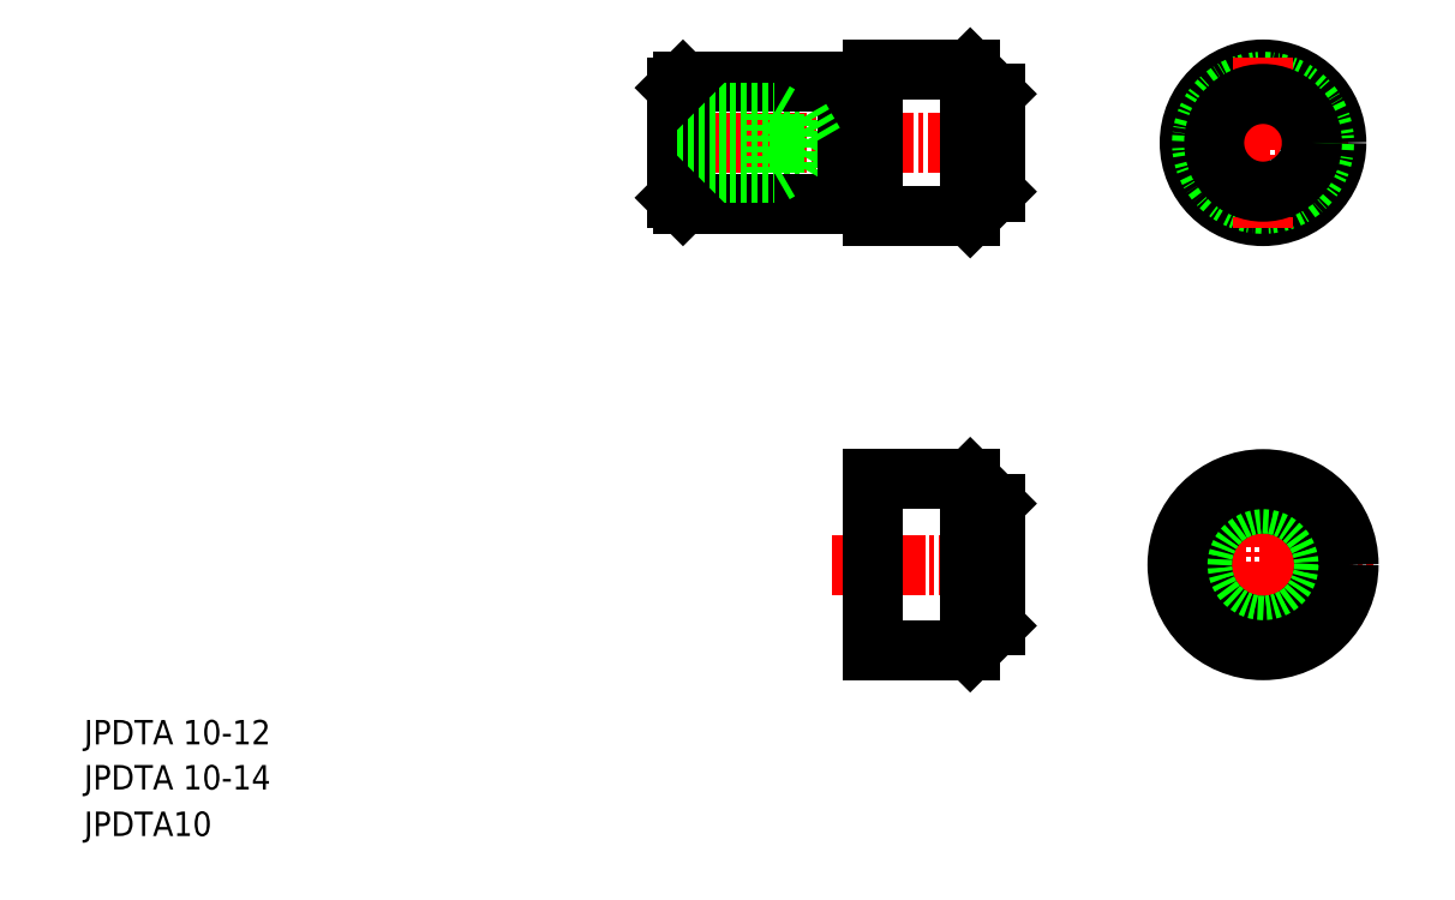
<metadata>
{"format":"dxf","ext":"dxf","renderer":"ezdxf+matplotlib","layout":"modelspace","background":"white","min_lineweight":24,"dpi":150}
</metadata>
<code>
0
SECTION
2
ENTITIES
0
LINE
8
CENTER
10
52.14
20
61.75
30
0
11
81.41
21
61.75
31
0
0
LINE
8
CENTER
10
66.18
20
27.21
30
0
11
81.41
21
27.21
31
0
0
LINE
8
0
10
69.51
20
34.21
30
0
11
77.51
21
34.21
31
0
0
LINE
8
0
10
69.51
20
20.21
30
0
11
77.51
21
20.21
31
0
0
LINE
8
0
10
69.51
20
55.75
30
0
11
77.51
21
55.75
31
0
0
LINE
8
0
10
69.51
20
67.75
30
0
11
77.51
21
67.75
31
0
0
TEXT
8
0
10
5
20
8.809
30
0
40
2
1
JPDTA 10-14
0
TEXT
8
0
10
5
20
12.5
30
0
40
2
1
JPDTA 10-12
0
TEXT
8
0
10
5
20
5
30
0
40
2
1
JPDTA10
0
LINE
8
0
10
69.51
20
34.21
30
0
11
69.51
21
20.21
31
0
0
LINE
8
0
10
53.51
20
63.85
30
0
11
63.51
21
63.85
31
0
0
LINE
8
0
10
53.51
20
59.65
30
0
11
63.51
21
59.65
31
0
0
LINE
8
0
10
54.01
20
56.75
30
0
11
67.51
21
56.75
31
0
0
LINE
8
0
10
54.01
20
66.75
30
0
11
67.51
21
66.75
31
0
0
LINE
8
0
10
61.51
20
59.25
30
0
11
61.51
21
64.25
31
0
0
LINE
8
0
10
54.01
20
56.75
30
0
11
54.01
21
66.75
31
0
0
LINE
8
0
10
53.51
20
66.25
30
0
11
53.51
21
57.25
31
0
0
LINE
8
0
10
53.51
20
59.25
30
0
11
61.51
21
59.25
31
0
0
LINE
8
0
10
54.01
20
56.75
30
0
11
53.51
21
57.25
31
0
0
LINE
8
0
10
61.51
20
59.25
30
0
11
62.2
21
59.65
31
0
0
LINE
8
0
10
53.51
20
64.25
30
0
11
61.51
21
64.25
31
0
0
LINE
8
0
10
53.51
20
66.25
30
0
11
54.01
21
66.75
31
0
0
LINE
8
0
10
61.51
20
64.25
30
0
11
62.2
21
63.85
31
0
0
LINE
8
0
10
57.38
20
66.75
30
0
11
57.38
21
66.75
31
0
0
LINE
8
0
10
60.76
20
66.75
30
0
11
60.76
21
66.75
31
0
0
LINE
8
0
10
64.72
20
61.75
30
0
11
63.51
21
59.65
31
0
0
LINE
8
0
10
63.51
20
59.65
30
0
11
63.51
21
63.85
31
0
0
LINE
8
0
10
67.51
20
66.75
30
0
11
67.51
21
56.75
31
0
0
LINE
8
0
10
69.51
20
67.75
30
0
11
69.51
21
55.75
31
0
0
LINE
8
0
10
67.51
20
57.25
30
0
11
69.51
21
57.25
31
0
0
LINE
8
0
10
67.51
20
66.25
30
0
11
69.51
21
66.25
31
0
0
LINE
8
0
10
64.72
20
61.75
30
0
11
63.51
21
63.85
31
0
0
LINE
8
CENTER
10
101.5
20
36.24
30
0
11
101.5
21
18.18
31
0
0
LINE
8
CENTER
10
92.44
20
27.21
30
0
11
110.5
21
27.21
31
0
0
CIRCLE
8
0
10
101.5
20
27.21
30
0
40
5
0
CIRCLE
8
0
10
101.5
20
27.21
30
0
40
5
0
CIRCLE
8
0
10
101.5
20
27.21
30
0
40
7
0
LINE
8
0
10
79.51
20
32.21
30
0
11
79.51
21
22.21
31
0
0
LINE
8
0
10
77.51
20
34.21
30
0
11
77.51
21
20.21
31
0
0
LINE
8
0
10
77.51
20
20.21
30
0
11
79.51
21
22.21
31
0
0
LINE
8
0
10
79.51
20
32.21
30
0
11
77.51
21
34.21
31
0
0
LINE
8
CENTER
10
94.47
20
61.75
30
0
11
108.5
21
61.75
31
0
0
CIRCLE
8
0
10
101.5
20
61.75
30
0
40
6
0
CIRCLE
8
0
10
101.5
20
61.75
30
0
40
5
0
LINE
8
0
10
77.51
20
67.75
30
0
11
77.51
21
55.75
31
0
0
LINE
8
0
10
79.51
20
65.75
30
0
11
79.51
21
57.75
31
0
0
LINE
8
0
10
77.51
20
55.75
30
0
11
79.51
21
57.75
31
0
0
LINE
8
0
10
79.51
20
65.75
30
0
11
77.51
21
67.75
31
0
0
LINE
8
CENTER
10
101.5
20
68.75
30
0
11
101.5
21
54.75
31
0
0
CIRCLE
8
0
10
101.5
20
61.75
30
0
40
4
0
ENDSEC
0
EOF

</code>
